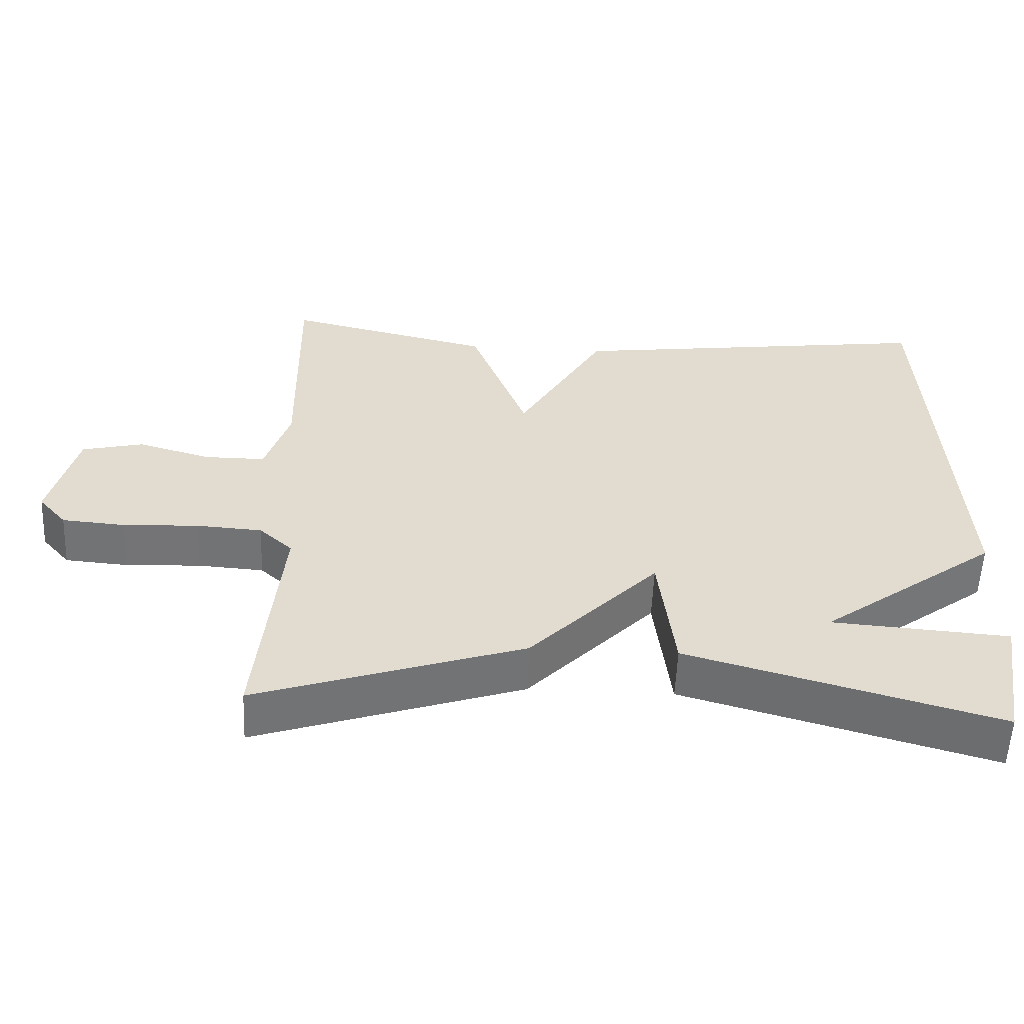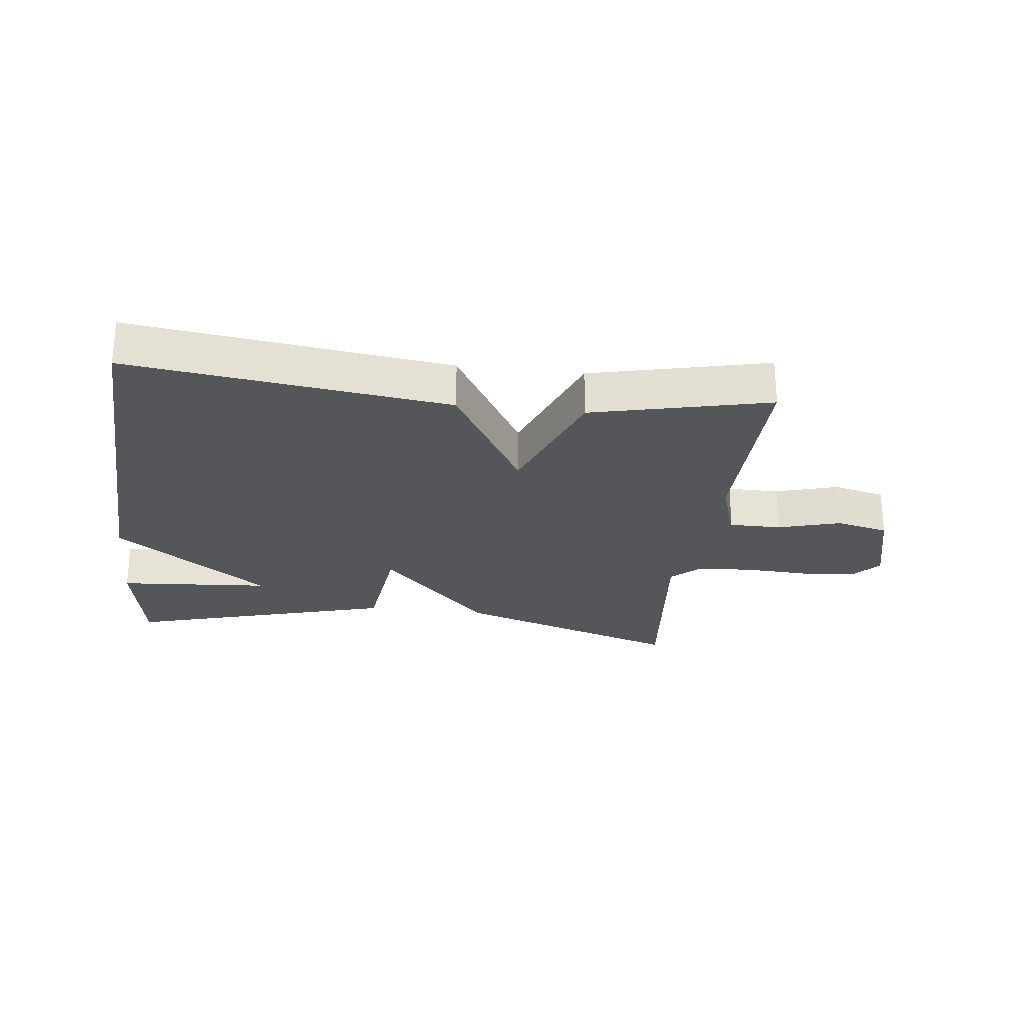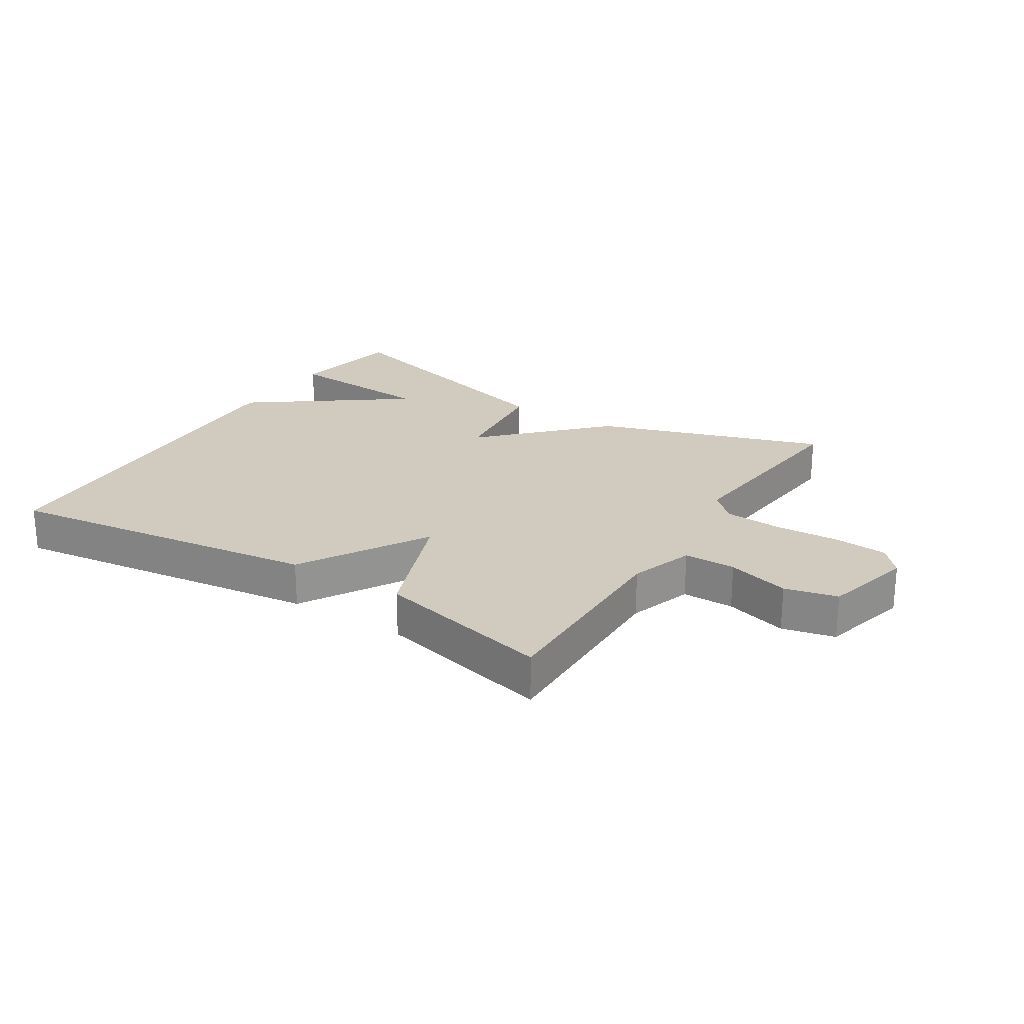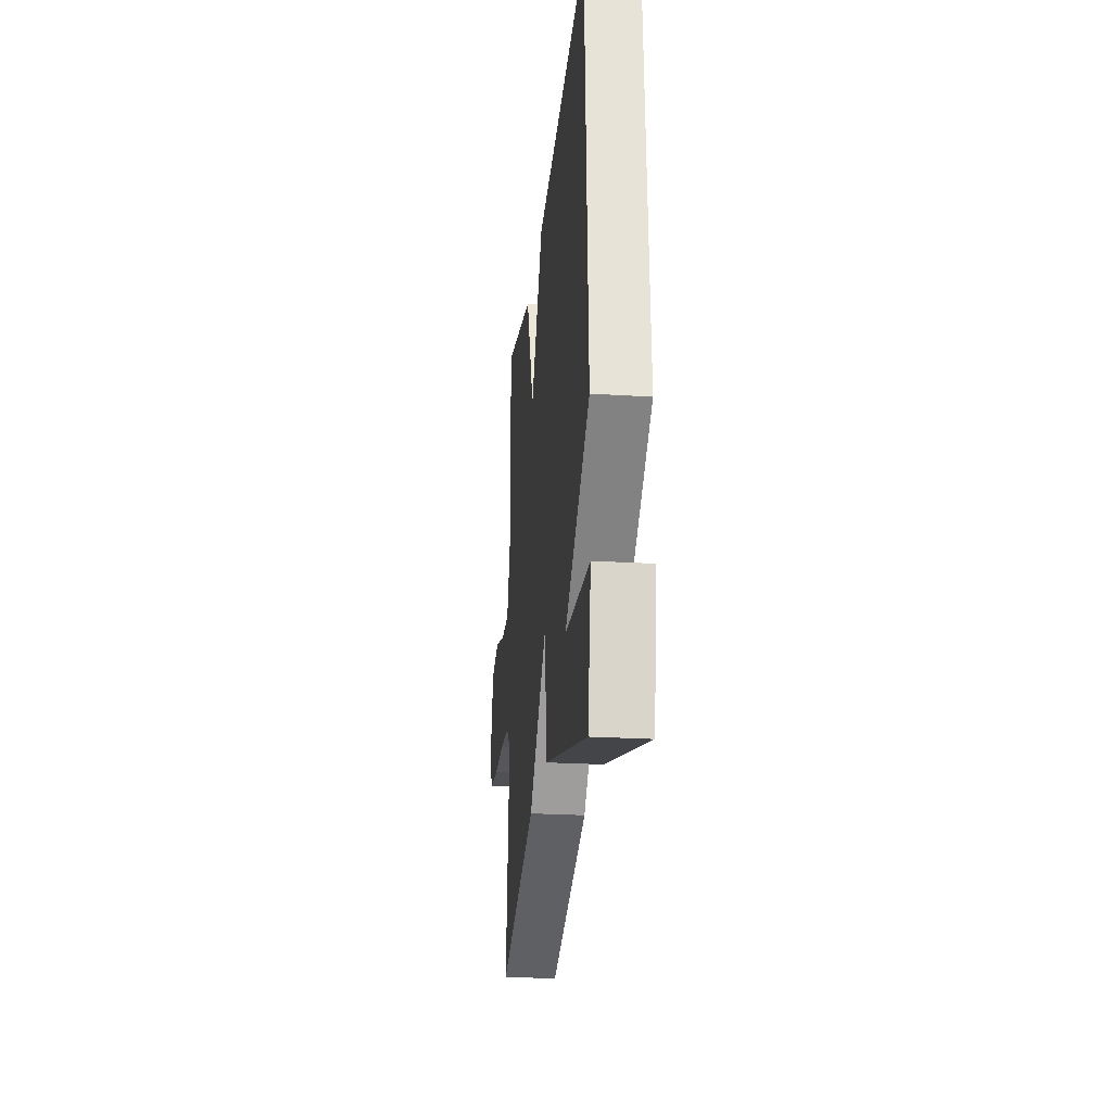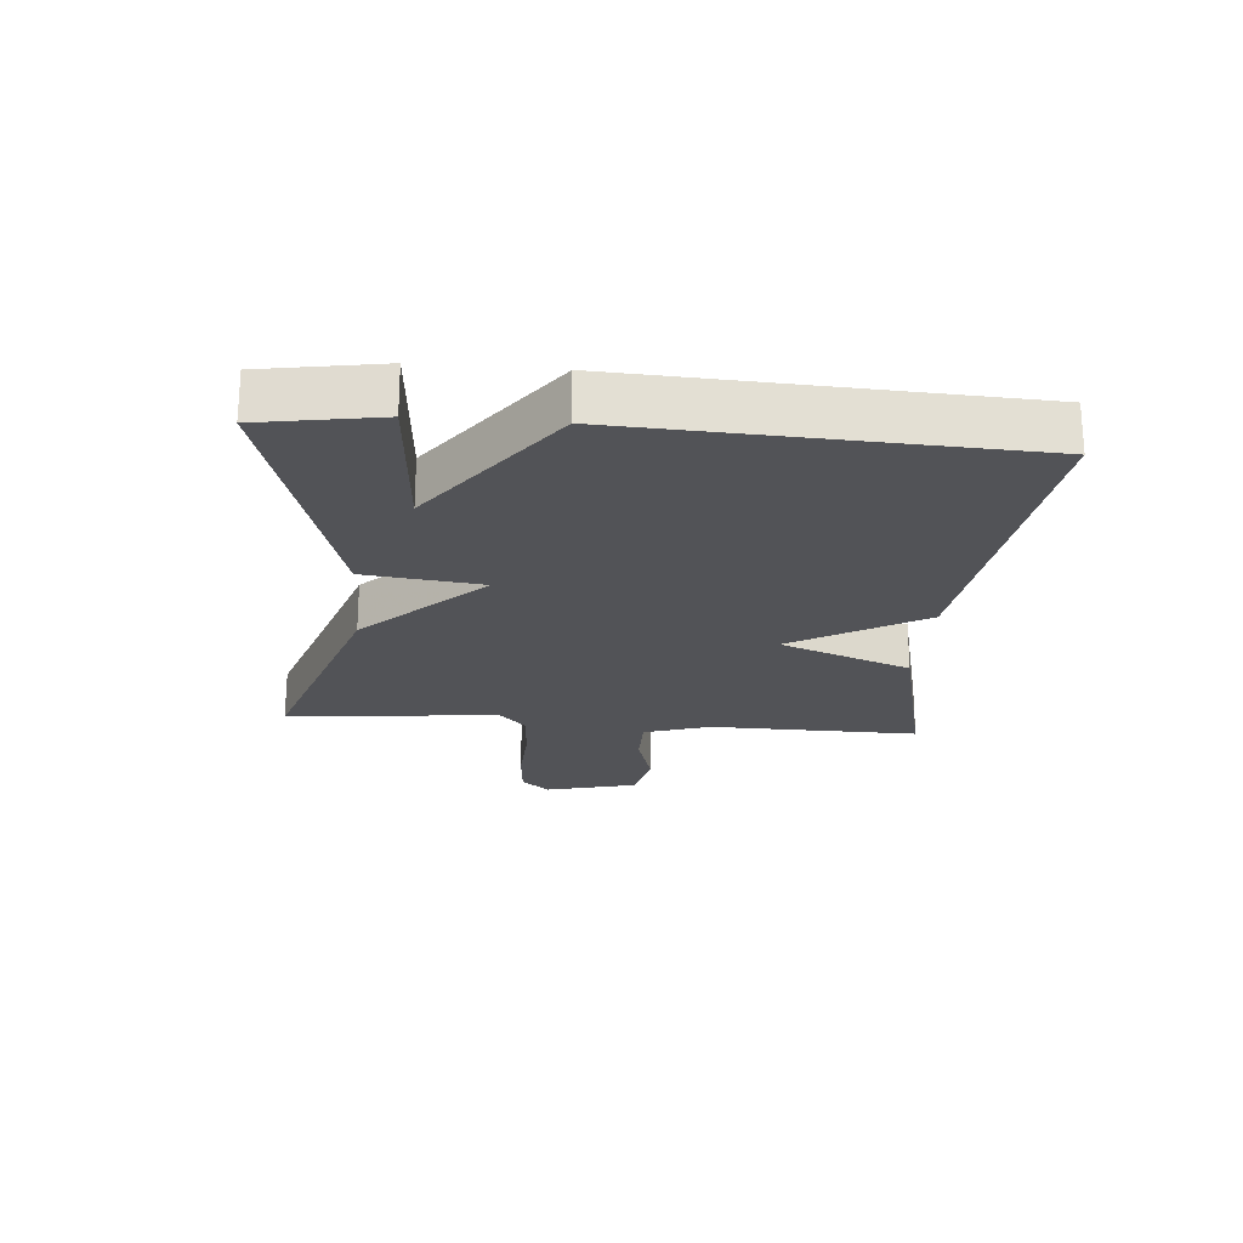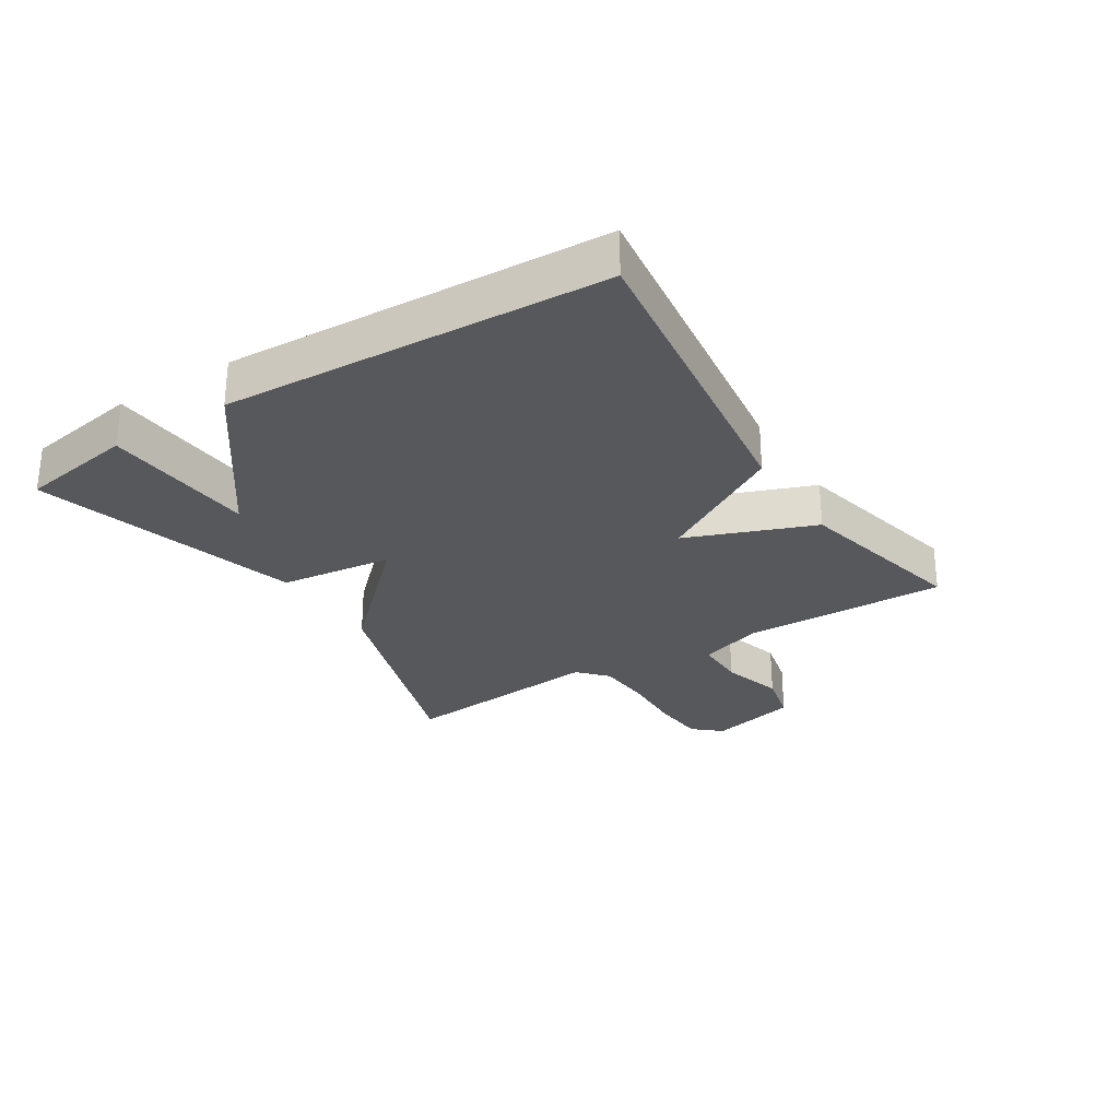
<metadata>
{"format":"obj","ext":"obj","renderer":"f3d","projection":"perspective","resolution":1024,"background":"white","views":[{"elev":-56.2,"azim":177.5,"up":"+Z"},{"elev":-25.9,"azim":-6.8,"up":"+Y"},{"elev":23.5,"azim":32.3,"up":"+Y"},{"elev":-24.3,"azim":-96.0,"up":"+Z"},{"elev":-22.3,"azim":-94.7,"up":"+Y"},{"elev":-28.0,"azim":-57.8,"up":"+Y"}]}
</metadata>
<code>
v -0.5 0.07 -0.5
v -0.531 0.07 -0.314
v -0.284 0.07 -0.296
v -0.531 0.07 -0.114
v -0.5 0.07 0.5
v 0.014 0.07 0.433
v 0.135 0.07 0.227
v 0.214 0.07 0.433
v 0.5 0.07 0.5
v 0.494 0.07 0.17
v 0.528 0.07 0.066
v 0.612 0.07 0.066
v 0.713 0.07 0.095
v 0.798 0.07 0.075
v 0.835 0.07 -0.07
v 0.796 0.07 -0.115
v 0.709 0.07 -0.122
v 0.604 0.07 -0.117
v 0.513 0.07 -0.123
v 0.467 0.07 -0.165
v 0.5 0.07 -0.5
v 0.13 0.07 -0.378
v -0.048 0.07 -0.194
v -0.07 0.07 -0.378
v -0.5 0 -0.5
v -0.531 0 -0.314
v -0.284 0 -0.296
v -0.531 0 -0.114
v -0.5 0 0.5
v 0.014 0 0.433
v 0.135 0 0.227
v 0.214 0 0.433
v 0.5 0 0.5
v 0.494 0 0.17
v 0.528 0 0.066
v 0.612 0 0.066
v 0.713 0 0.095
v 0.798 0 0.075
v 0.835 0 -0.07
v 0.796 0 -0.115
v 0.709 0 -0.122
v 0.604 0 -0.117
v 0.513 0 -0.123
v 0.467 0 -0.165
v 0.5 0 -0.5
v 0.13 0 -0.378
v -0.048 0 -0.194
v -0.07 0 -0.378
f 23 24 1
f 20 21 22 23
f 19 20 23
f 16 17 18
f 15 16 18
f 14 15 18
f 13 14 18
f 12 13 18
f 11 12 18 19
f 10 11 19 23
f 7 8 9 10
f 5 6 7
f 4 5 7
f 3 4 7
f 3 7 10 23
f 1 2 3
f 1 3 23
f 25 48 47
f 47 46 45 44
f 47 44 43
f 42 41 40
f 42 40 39
f 42 39 38
f 42 38 37
f 42 37 36
f 43 42 36 35
f 47 43 35 34
f 34 33 32 31
f 31 30 29
f 31 29 28
f 31 28 27
f 47 34 31 27
f 27 26 25
f 47 27 25
f 1 25 26 2
f 2 26 27 3
f 3 27 28 4
f 4 28 29 5
f 5 29 30 6
f 6 30 31 7
f 7 31 32 8
f 8 32 33 9
f 9 33 34 10
f 10 34 35 11
f 11 35 36 12
f 12 36 37 13
f 13 37 38 14
f 14 38 39 15
f 15 39 40 16
f 16 40 41 17
f 17 41 42 18
f 18 42 43 19
f 19 43 44 20
f 20 44 45 21
f 21 45 46 22
f 22 46 47 23
f 23 47 48 24
f 24 48 25 1

</code>
